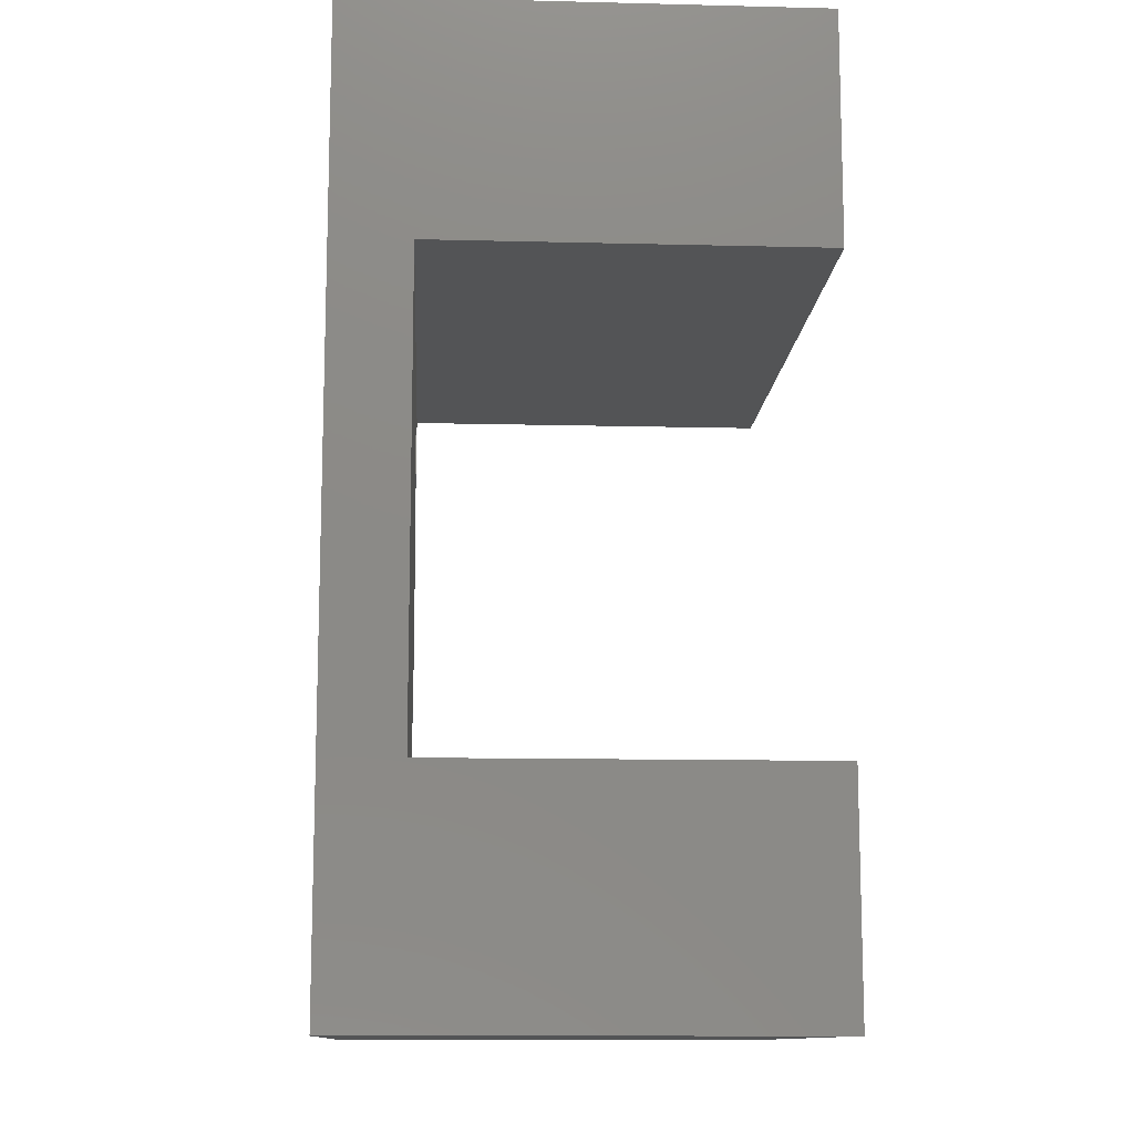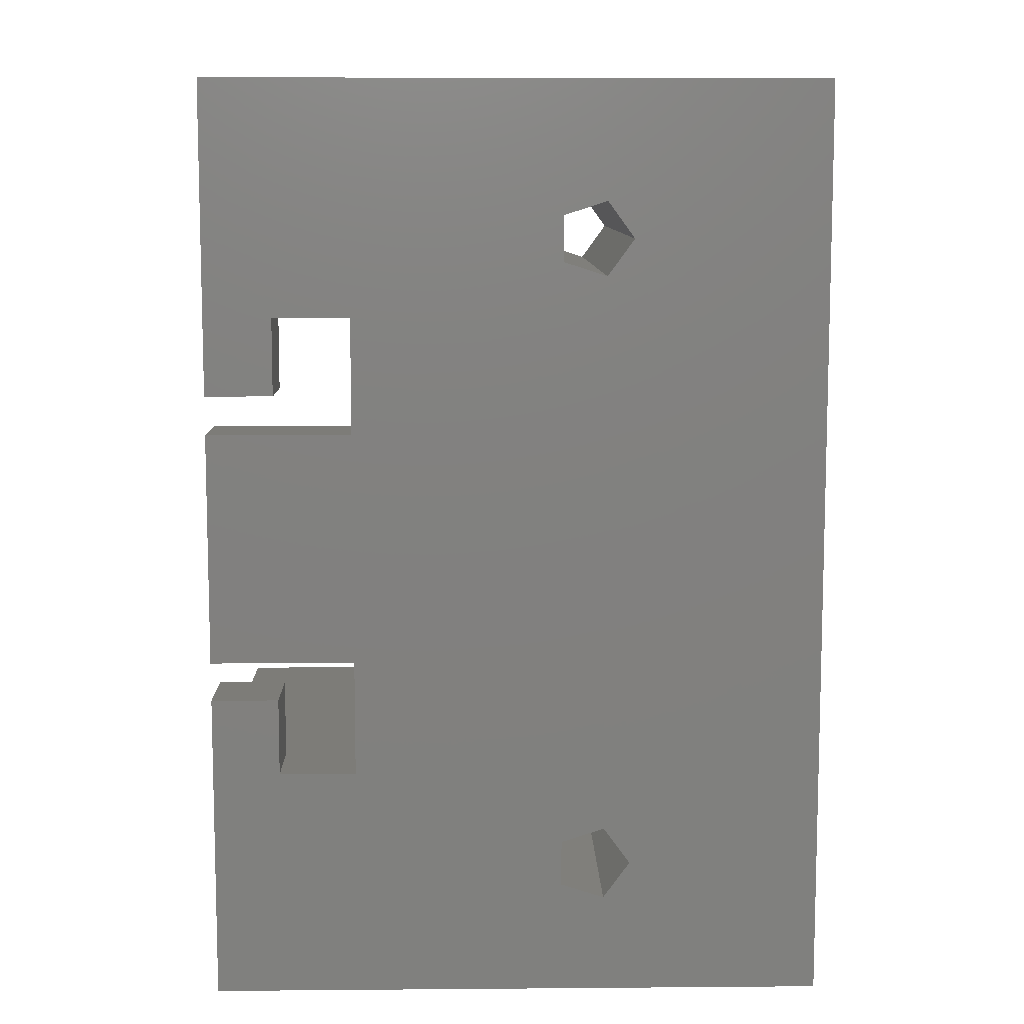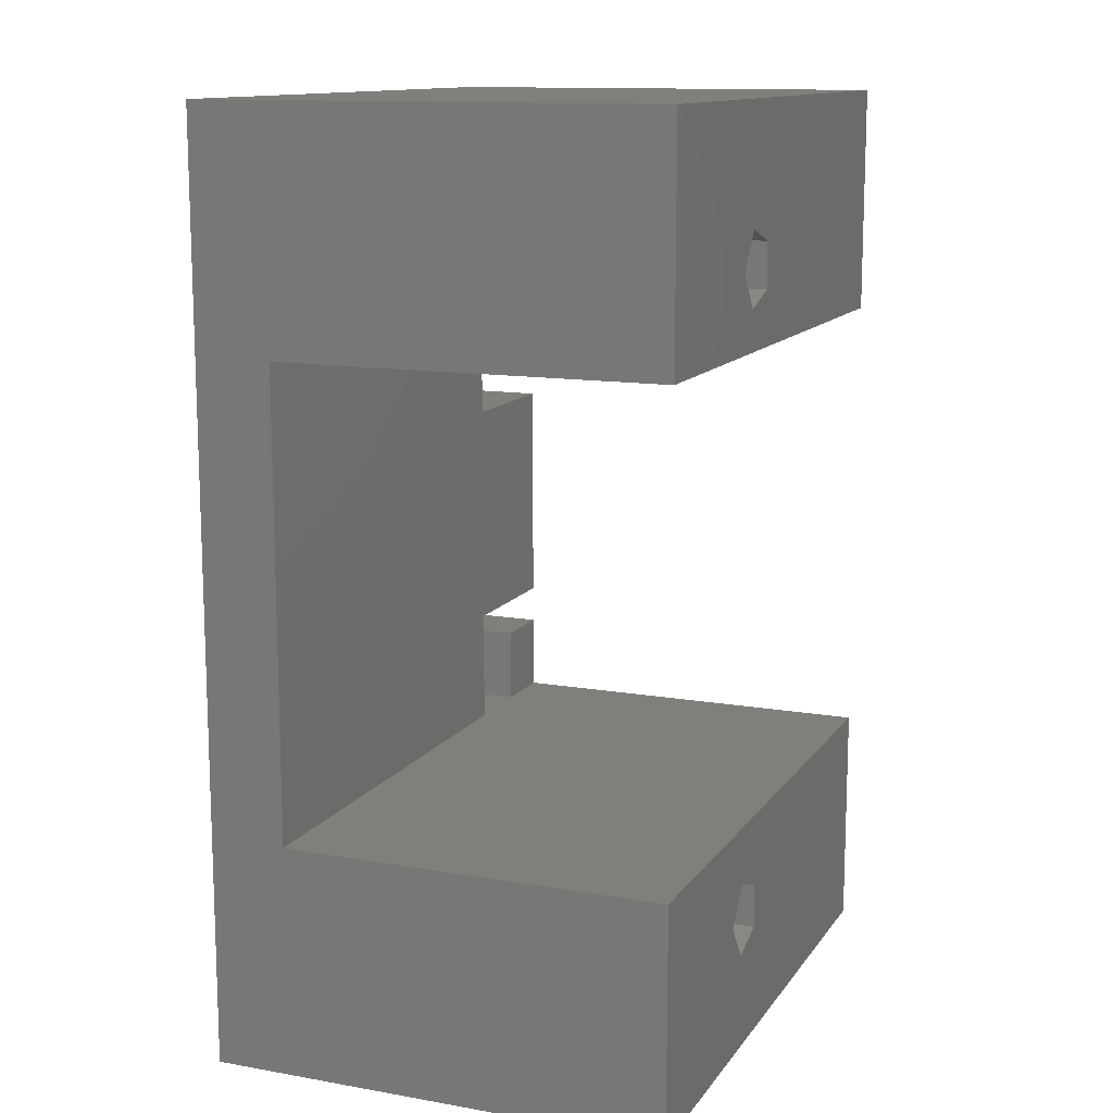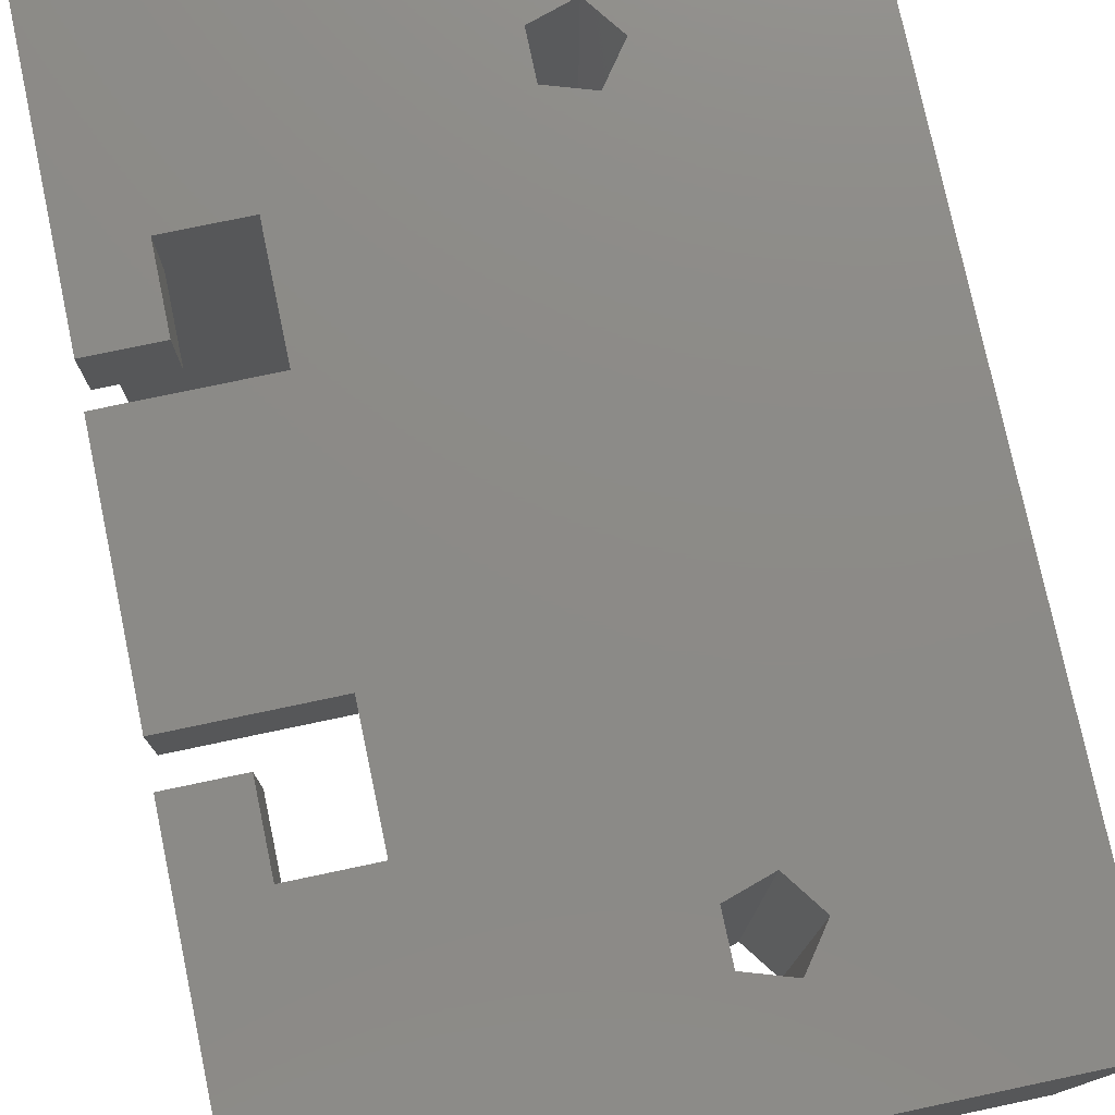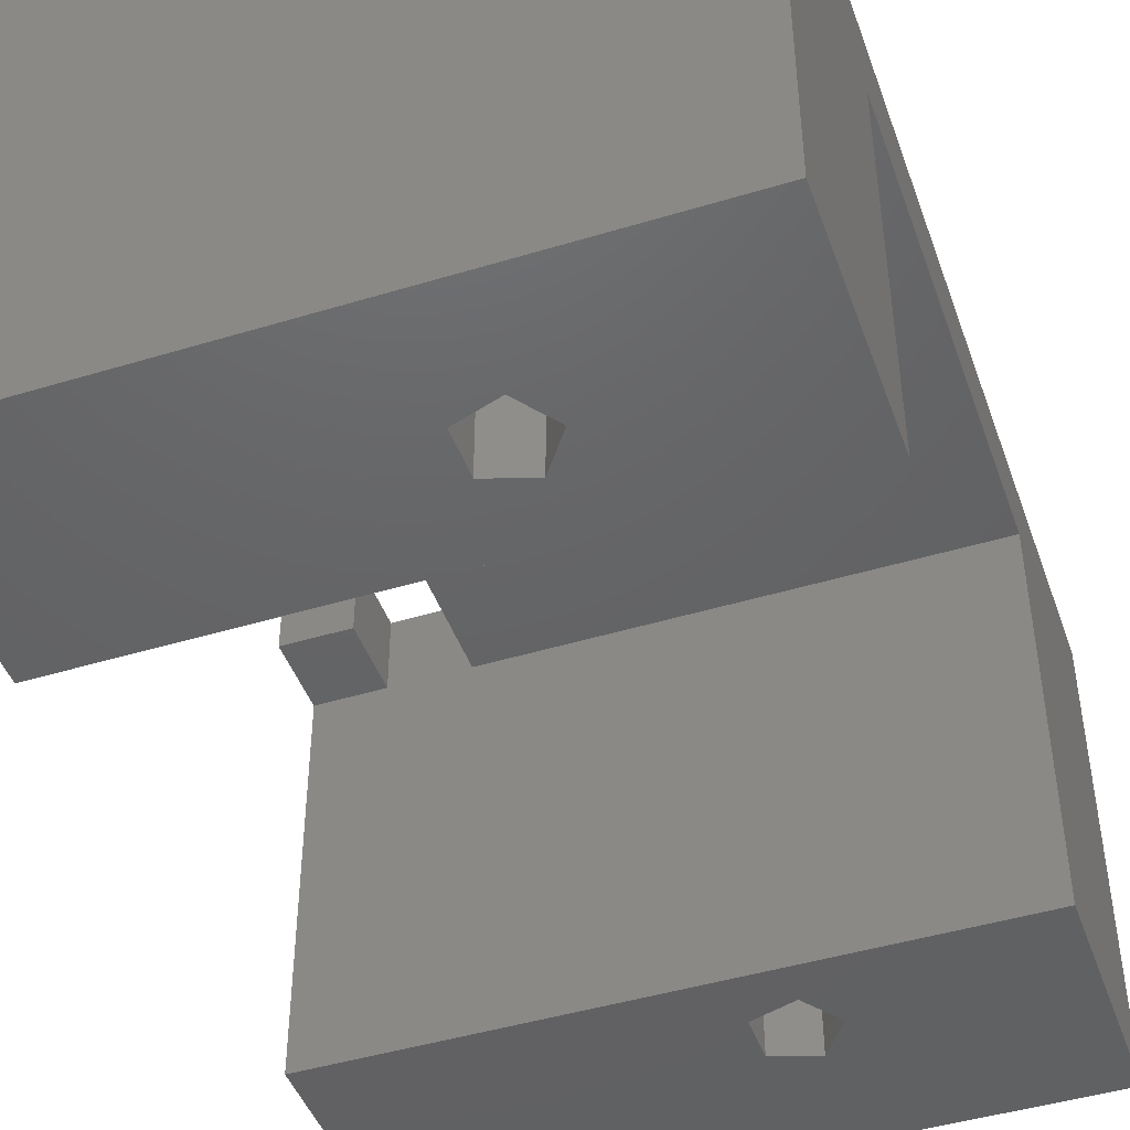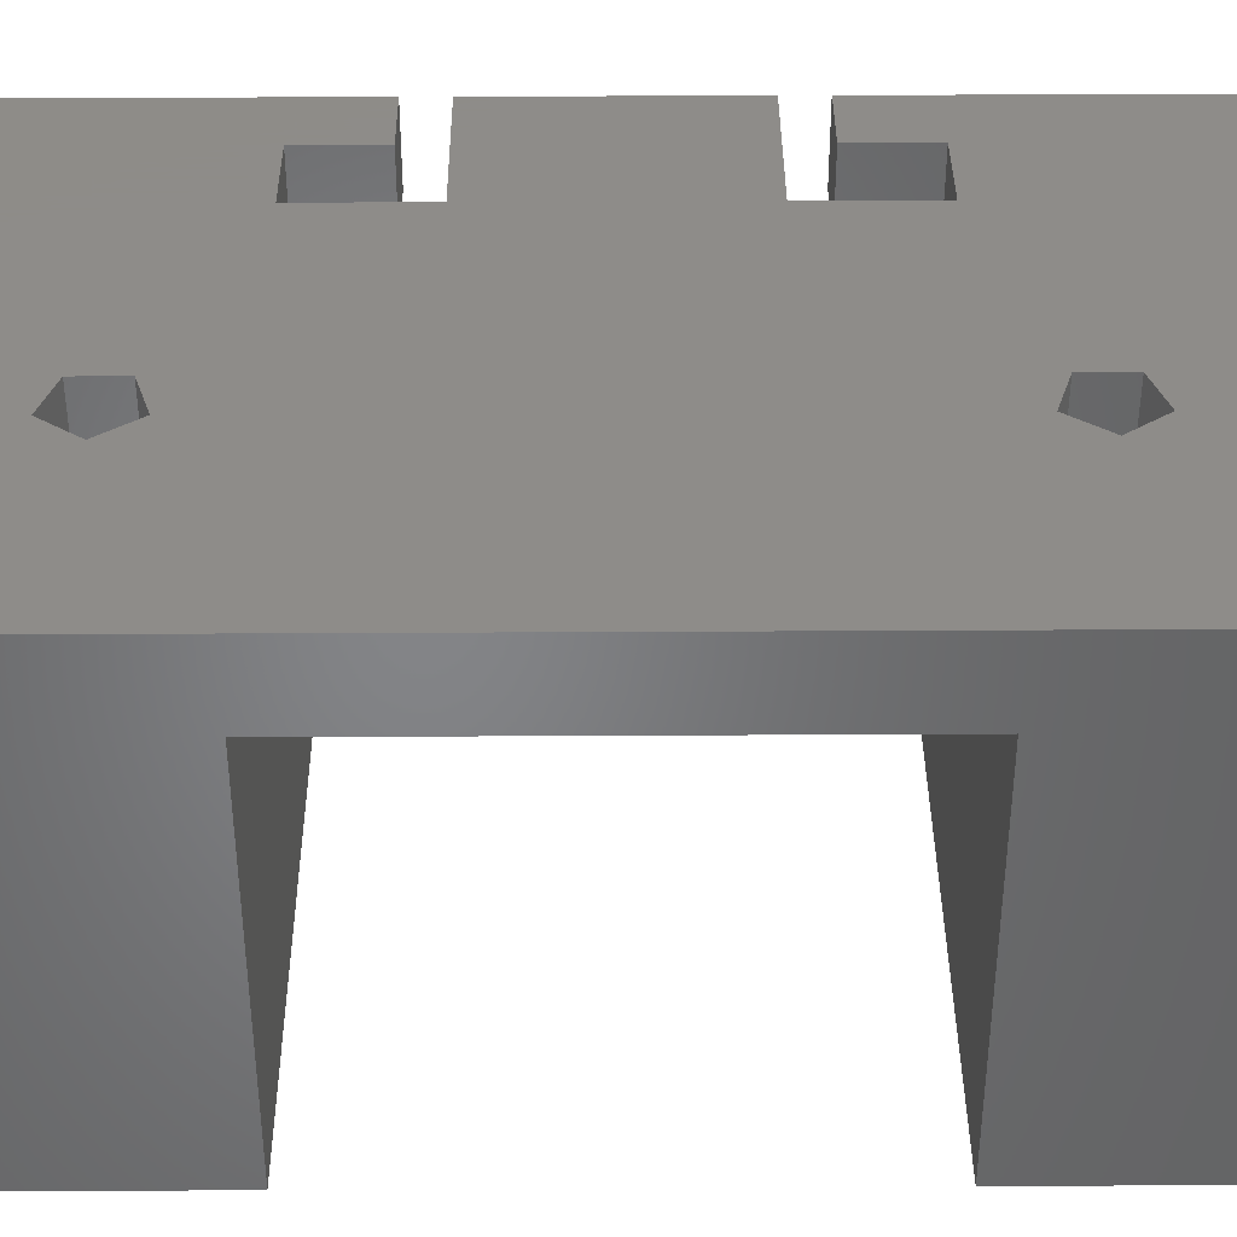
<metadata>
{"format":"stl","ext":"stl","renderer":"f3d","projection":"perspective","resolution":1024,"background":"white","views":[{"elev":-11.8,"azim":86.6,"up":"+Y"},{"elev":9.3,"azim":-1.2,"up":"+Y"},{"elev":12.7,"azim":112.0,"up":"+Y"},{"elev":77.0,"azim":-11.9,"up":"+Z"},{"elev":-45.5,"azim":19.3,"up":"+Z"},{"elev":38.0,"azim":89.6,"up":"+Z"}]}
</metadata>
<code>
# stl→obj: 60 verts, 124 faces
v 0 16 10
v 1.75 16 12
v 0 16 12
v 1.75 16 10
v 3.75 15 10
v 0 15 12
v 3.75 15 12
v 0 15 10
v 1.75 18 10
v 1.75 18 12
v 3.75 18 12
v 3.75 18 10
v 0 18 0
v 0 18 10
v 16 18 0
v 16 18 10
v 1.75 8 10
v 0 8 12
v 1.75 8 12
v 0 8 10
v 0 9 10
v 3.75 9 12
v 0 9 12
v 3.75 9 10
v 1.75 6 12
v 1.75 6 10
v 3.75 6 10
v 3.75 6 12
v 16 6 0
v 16 6 10
v 0 6 0
v 0 6 10
v 11 3.5 0
v 10.31 4.451 12
v 10.31 4.451 0
v 11 3.5 12
v 9.191 2.912 12
v 9.191 4.088 0
v 9.191 4.088 12
v 9.191 2.912 0
v 10.31 2.549 0
v 10.31 2.549 12
v 11 20 0
v 10.31 20.95 12
v 10.31 20.95 0
v 11 20 12
v 9.191 19.41 12
v 9.191 20.59 0
v 9.191 20.59 12
v 9.191 19.41 0
v 10.31 19.05 0
v 10.31 19.05 12
v 0 0 0
v 0 0 12
v 0 24 0
v 0 24 12
v 16 0 12
v 16 24 12
v 16 24 0
v 16 0 0
f 1 2 3
f 2 1 4
f 5 6 7
f 6 5 8
f 2 9 10
f 9 2 4
f 5 11 12
f 11 5 7
f 13 9 14
f 9 13 12
f 15 12 13
f 12 15 16
f 9 11 10
f 11 9 12
f 17 18 19
f 18 17 20
f 21 22 23
f 22 21 24
f 25 17 19
f 17 25 26
f 27 22 24
f 22 27 28
f 29 27 30
f 31 27 29
f 27 31 26
f 26 31 32
f 27 25 28
f 25 27 26
f 1 9 4
f 9 1 14
f 21 5 24
f 5 21 8
f 24 30 27
f 30 24 16
f 5 16 24
f 16 5 12
f 32 17 26
f 17 32 20
f 33 34 35
f 34 33 36
f 37 38 39
f 38 37 40
f 38 34 39
f 34 38 35
f 41 36 33
f 36 41 42
f 41 37 42
f 37 41 40
f 43 44 45
f 44 43 46
f 47 48 49
f 48 47 50
f 48 44 49
f 44 48 45
f 51 46 43
f 46 51 52
f 51 47 52
f 47 51 50
f 31 53 32
f 32 18 20
f 32 54 18
f 54 32 53
f 14 55 13
f 55 14 56
f 3 14 1
f 14 3 56
f 21 6 8
f 6 21 23
f 19 18 25
f 6 22 7
f 22 6 23
f 34 57 52
f 57 34 36
f 7 52 47
f 52 22 34
f 58 46 57
f 58 44 46
f 56 44 58
f 11 47 49
f 52 7 22
f 47 11 7
f 44 56 49
f 49 56 11
f 11 56 10
f 3 10 56
f 10 3 2
f 52 57 46
f 42 57 36
f 54 42 37
f 34 22 39
f 28 39 22
f 39 28 37
f 54 28 25
f 28 54 37
f 42 54 57
f 54 25 18
f 58 16 59
f 58 30 16
f 57 30 58
f 60 30 57
f 30 60 29
f 59 16 15
f 15 43 59
f 15 51 43
f 50 13 48
f 51 13 50
f 13 51 15
f 45 59 43
f 55 45 48
f 55 48 13
f 45 55 59
f 60 33 29
f 60 41 33
f 53 41 60
f 31 40 53
f 41 53 40
f 35 29 33
f 35 31 29
f 38 31 35
f 40 31 38
f 53 57 54
f 57 53 60
f 59 56 58
f 56 59 55

</code>
